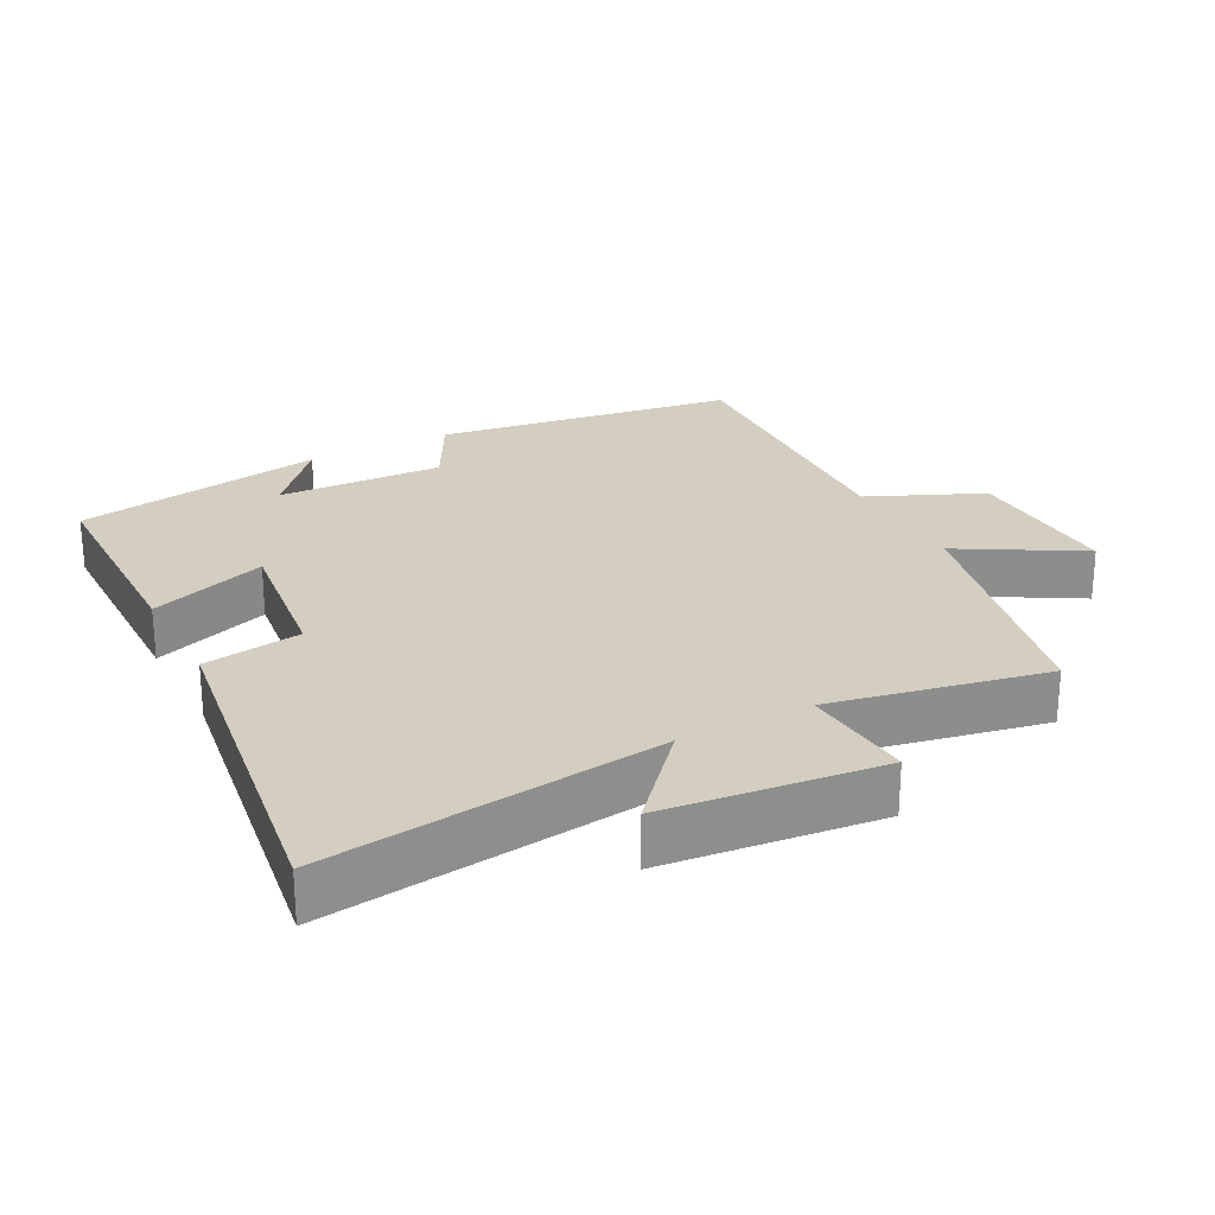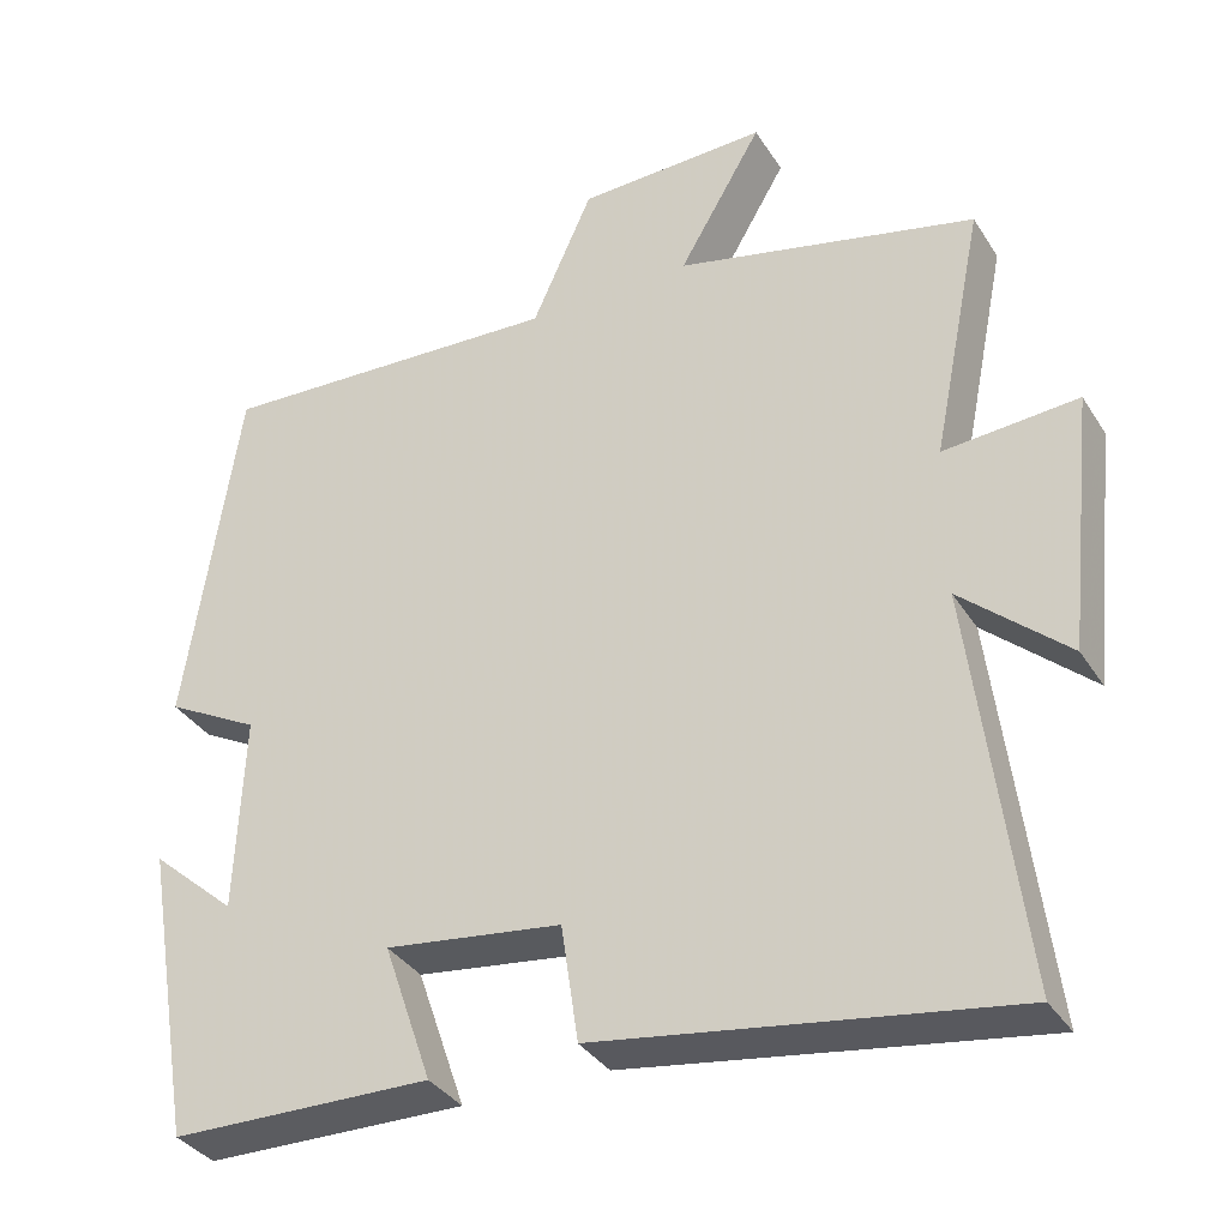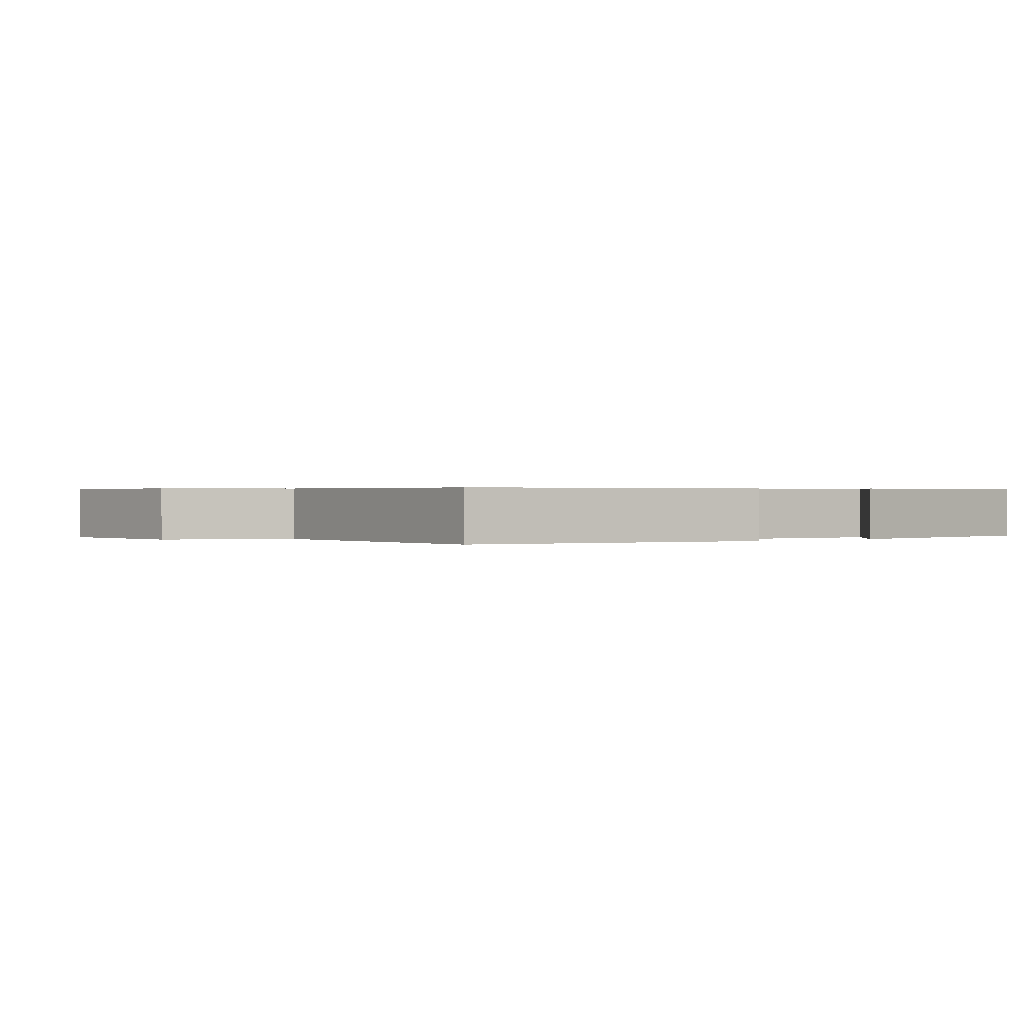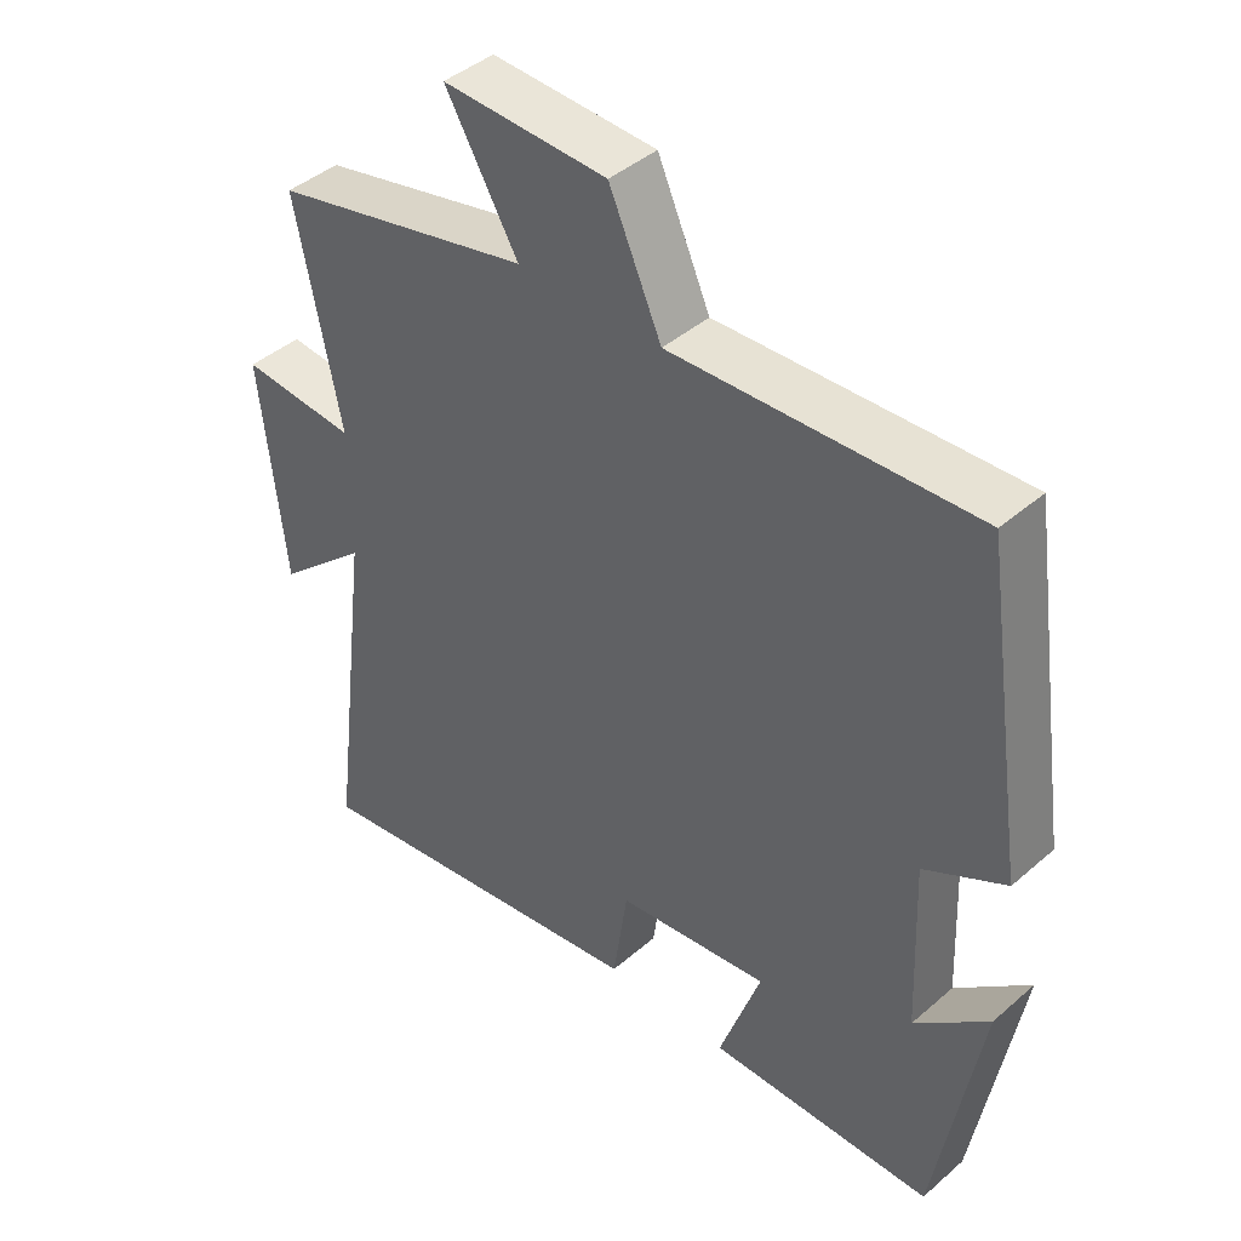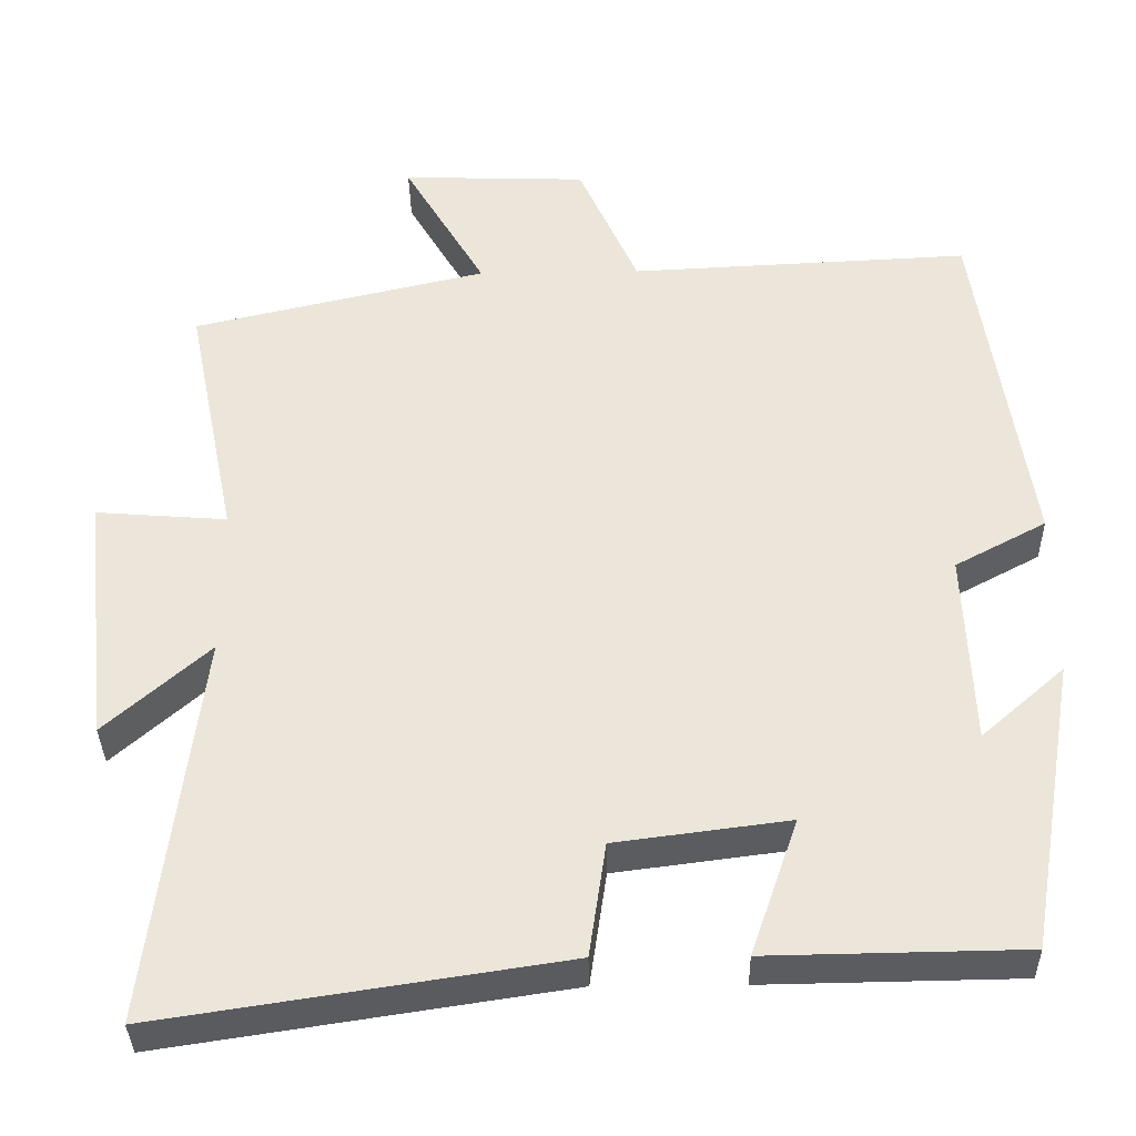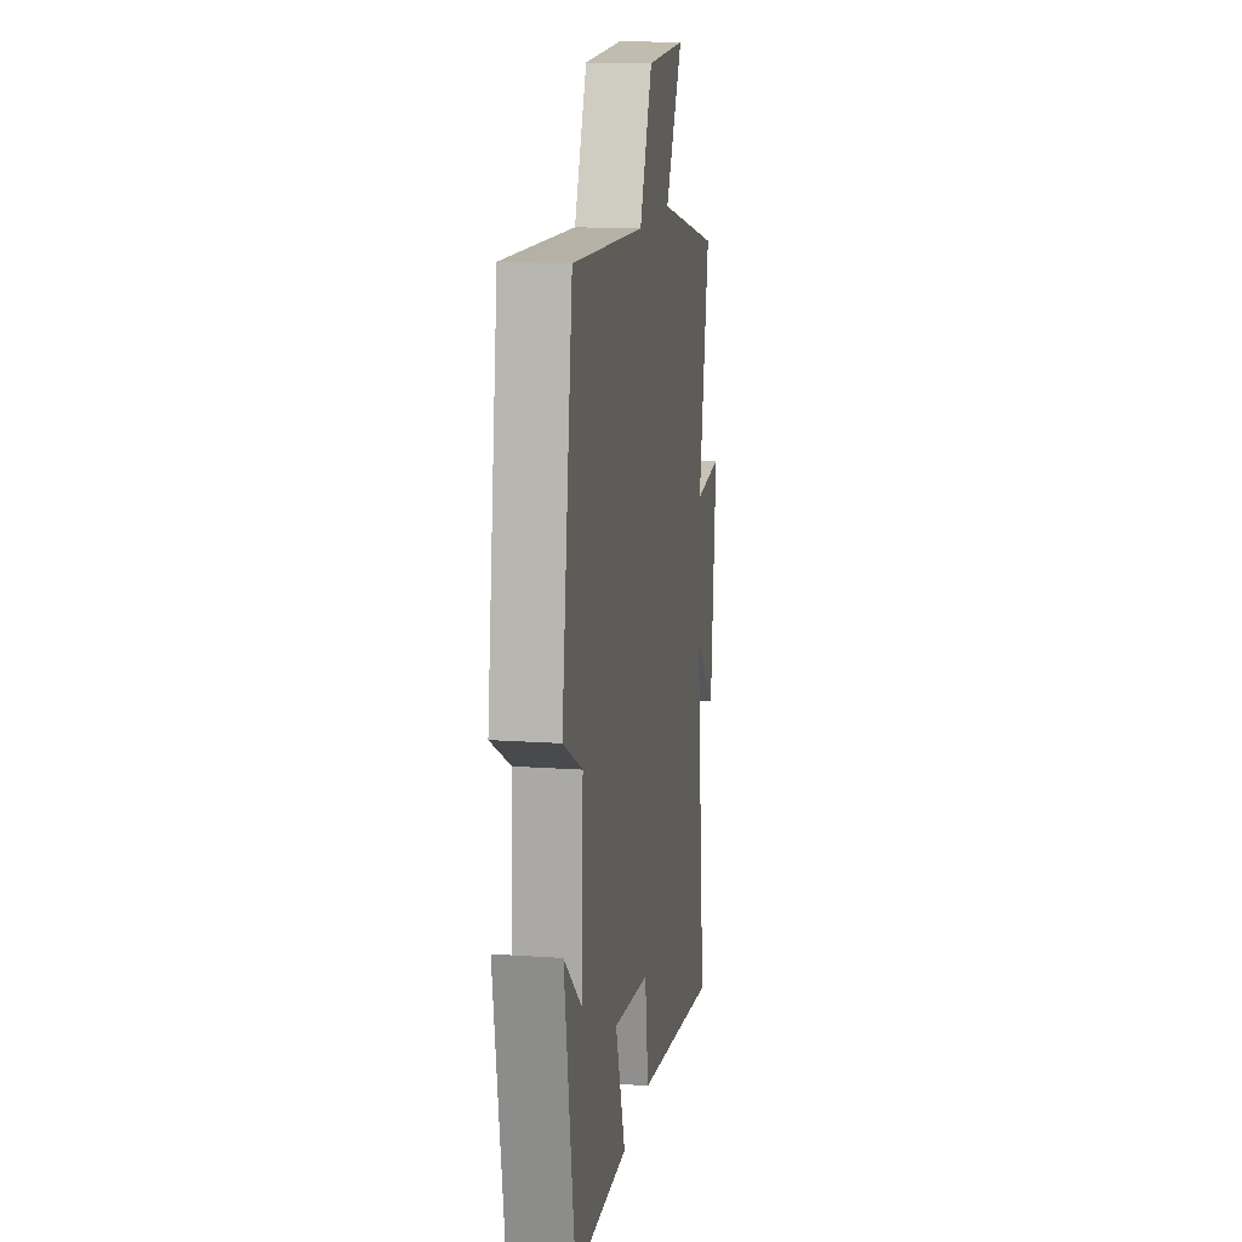
<metadata>
{"format":"obj","ext":"obj","renderer":"f3d","projection":"perspective","resolution":1024,"background":"white","views":[{"elev":25.2,"azim":-117.9,"up":"+Y"},{"elev":-35.1,"azim":-151.9,"up":"+Z"},{"elev":0.4,"azim":52.5,"up":"+Y"},{"elev":42.7,"azim":44.2,"up":"+Z"},{"elev":-35.4,"azim":1.1,"up":"+Z"},{"elev":14.6,"azim":98.8,"up":"+Z"}]}
</metadata>
<code>
v -0.561 0.07 -0.576
v -0.5 0.07 -0.085
v -0.63 0.07 -0.2
v -0.664 0.07 0.116
v -0.5 0.07 0.103
v -0.563 0.07 0.415
v -0.195 0.07 0.5
v -0.297 0.07 0.674
v -0.065 0.07 0.666
v 0.009 0.07 0.5
v 0.435 0.07 0.52
v 0.5 0.07 0.083
v 0.386 0.07 0.022
v 0.396 0.07 -0.22
v 0.5 0.07 -0.129
v 0.438 0.07 -0.495
v 0.119 0.07 -0.5
v 0.178 0.07 -0.329
v -0.038 0.07 -0.357
v -0.059 0.07 -0.5
v -0.561 0 -0.576
v -0.5 0 -0.085
v -0.63 0 -0.2
v -0.664 0 0.116
v -0.5 0 0.103
v -0.563 0 0.415
v -0.195 0 0.5
v -0.297 0 0.674
v -0.065 0 0.666
v 0.009 0 0.5
v 0.435 0 0.52
v 0.5 0 0.083
v 0.386 0 0.022
v 0.396 0 -0.22
v 0.5 0 -0.129
v 0.438 0 -0.495
v 0.119 0 -0.5
v 0.178 0 -0.329
v -0.038 0 -0.357
v -0.059 0 -0.5
f 19 20 1 2
f 18 19 2
f 16 17 18
f 14 15 16
f 14 16 18
f 13 14 18 2
f 12 13 2
f 11 12 2
f 10 11 2
f 7 8 9 10
f 5 6 7 10
f 2 3 4 5
f 2 5 10
f 22 21 40 39
f 22 39 38
f 38 37 36
f 36 35 34
f 38 36 34
f 22 38 34 33
f 22 33 32
f 22 32 31
f 22 31 30
f 30 29 28 27
f 30 27 26 25
f 25 24 23 22
f 30 25 22
f 1 21 22 2
f 2 22 23 3
f 3 23 24 4
f 4 24 25 5
f 5 25 26 6
f 6 26 27 7
f 7 27 28 8
f 8 28 29 9
f 9 29 30 10
f 10 30 31 11
f 11 31 32 12
f 12 32 33 13
f 13 33 34 14
f 14 34 35 15
f 15 35 36 16
f 16 36 37 17
f 17 37 38 18
f 18 38 39 19
f 19 39 40 20
f 20 40 21 1

</code>
